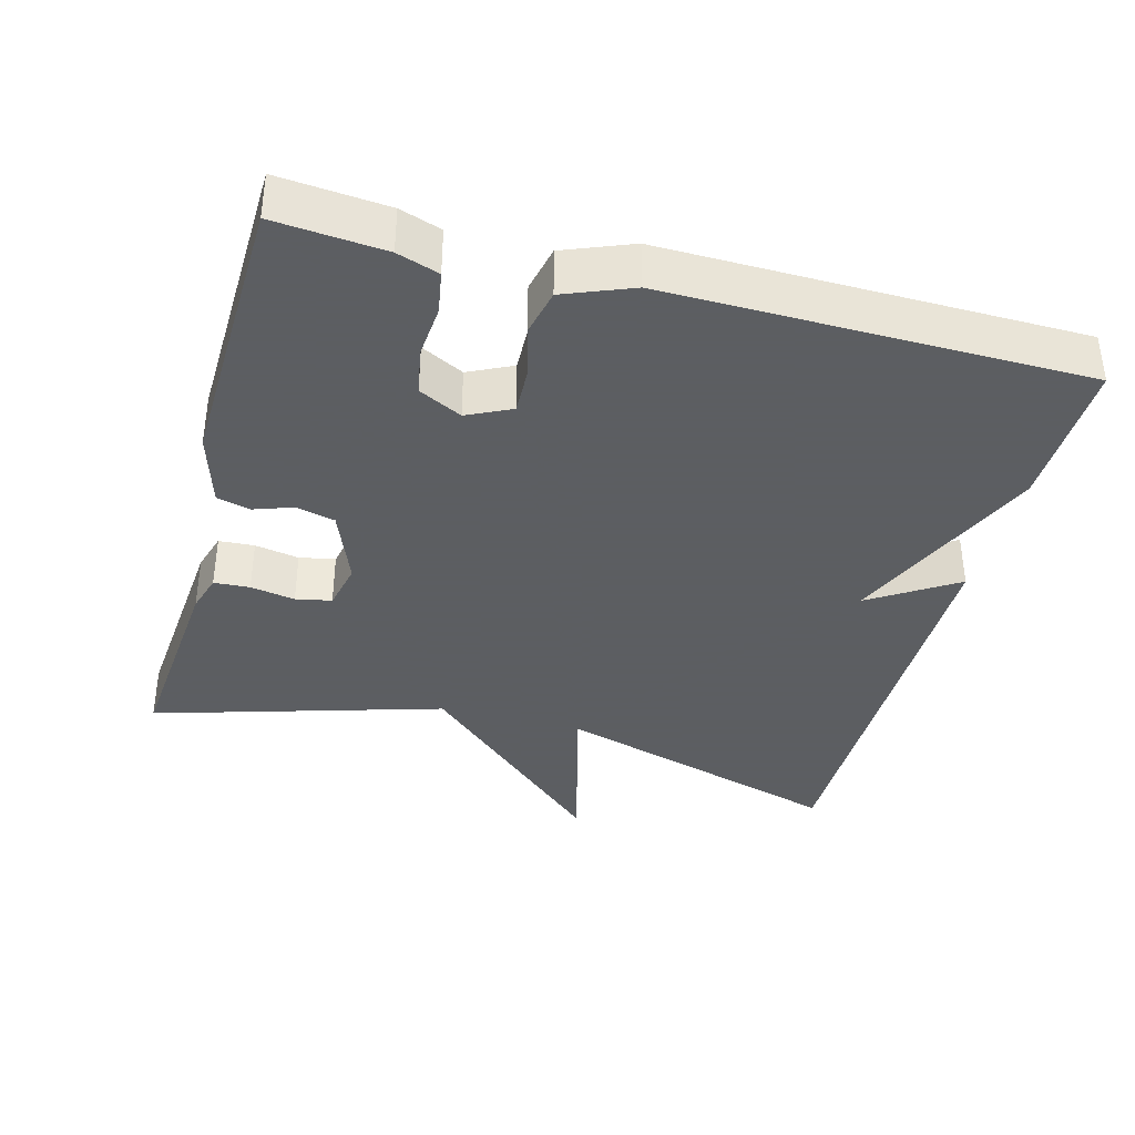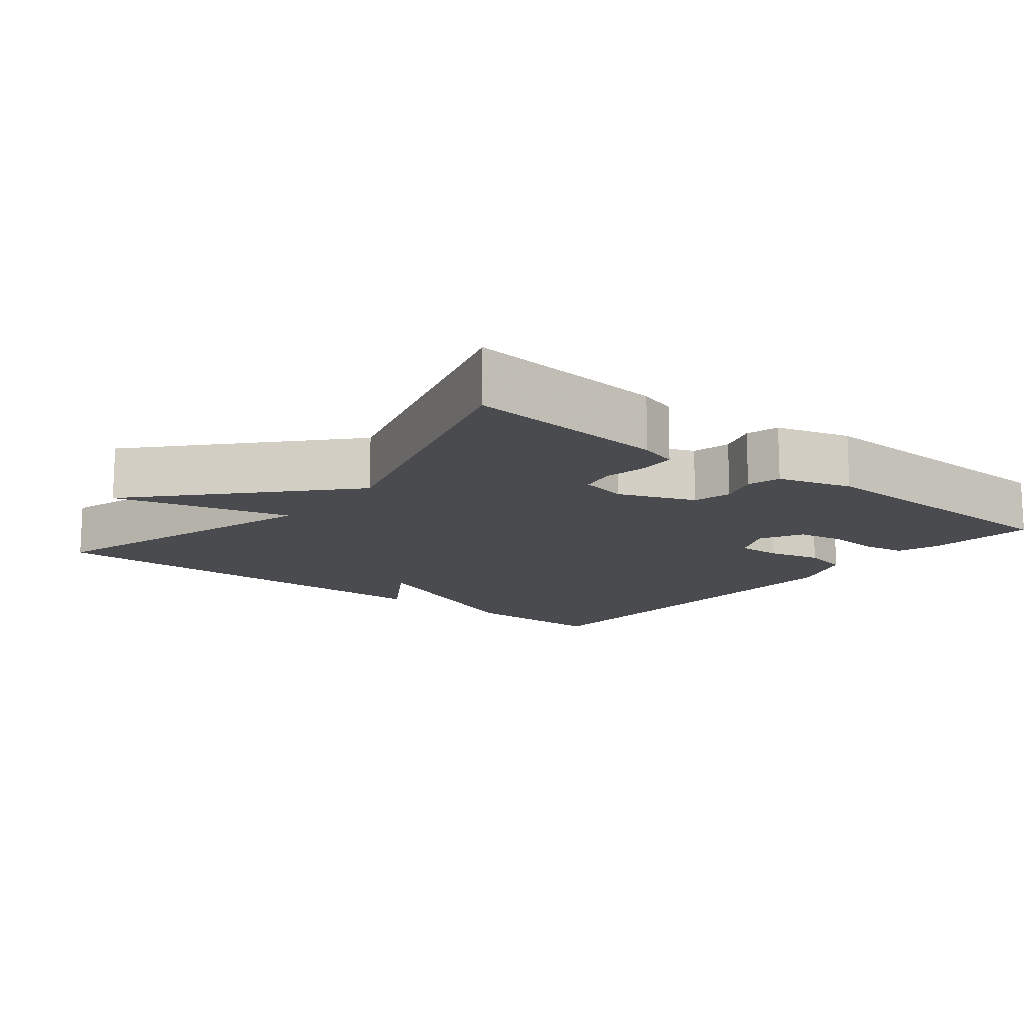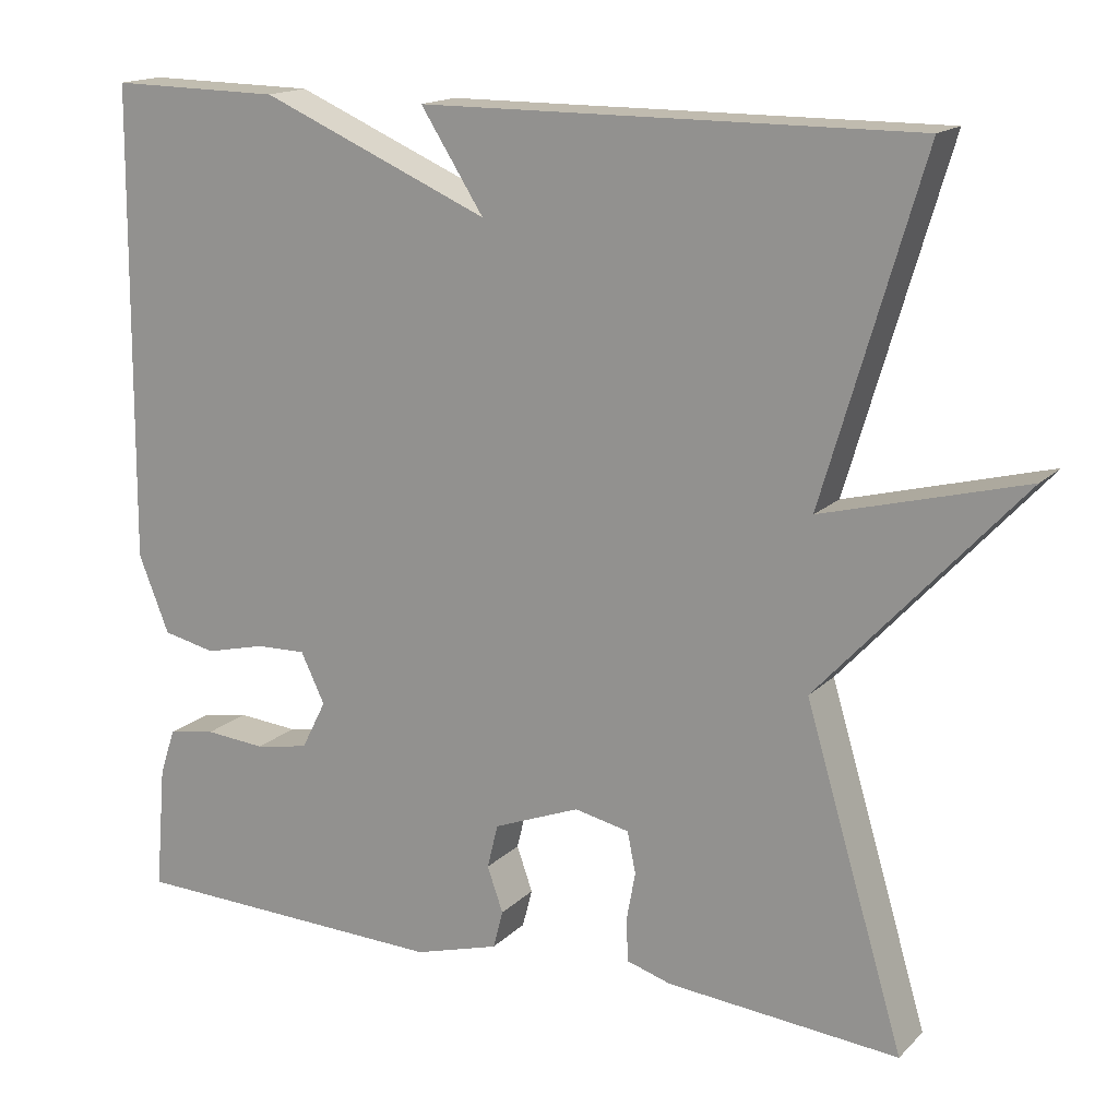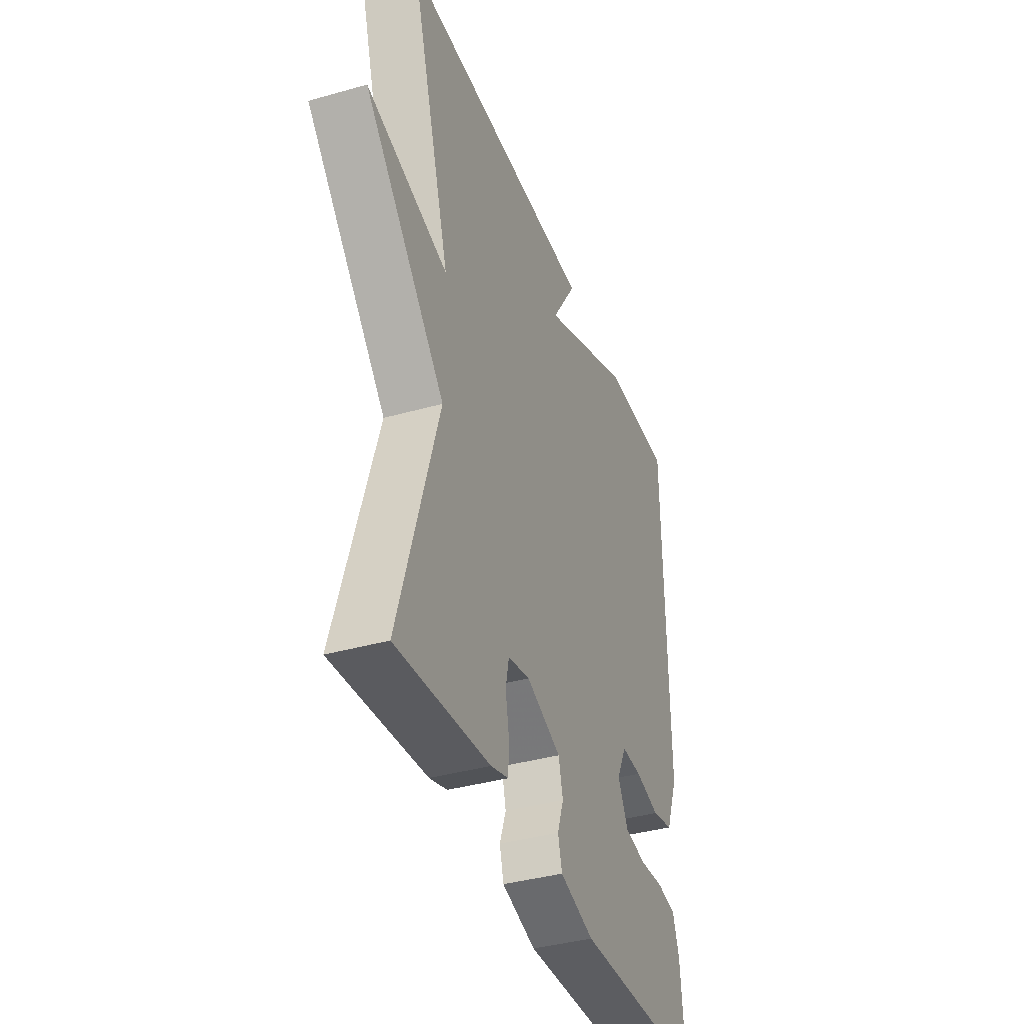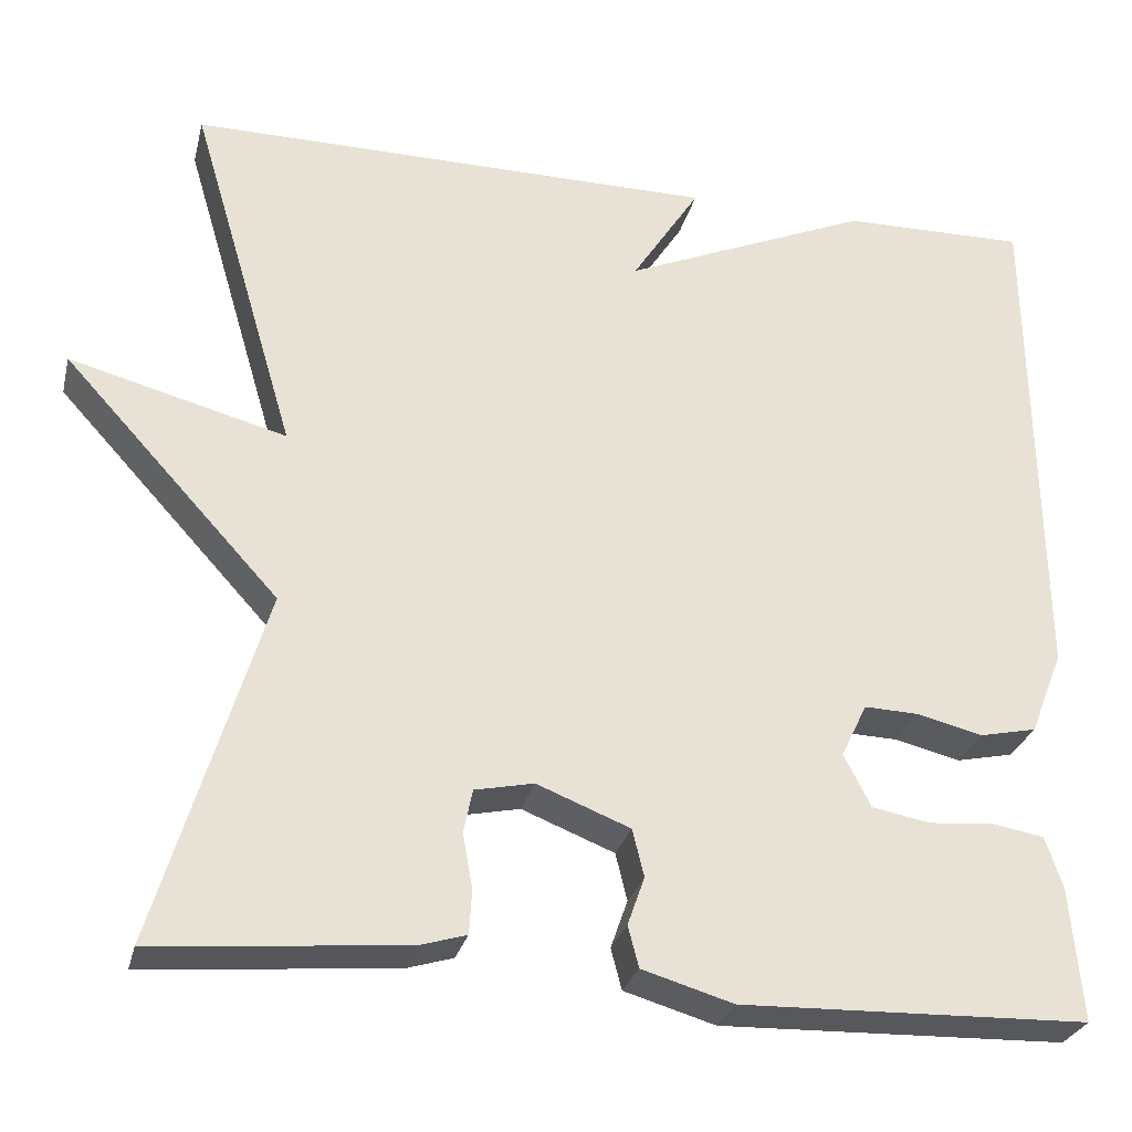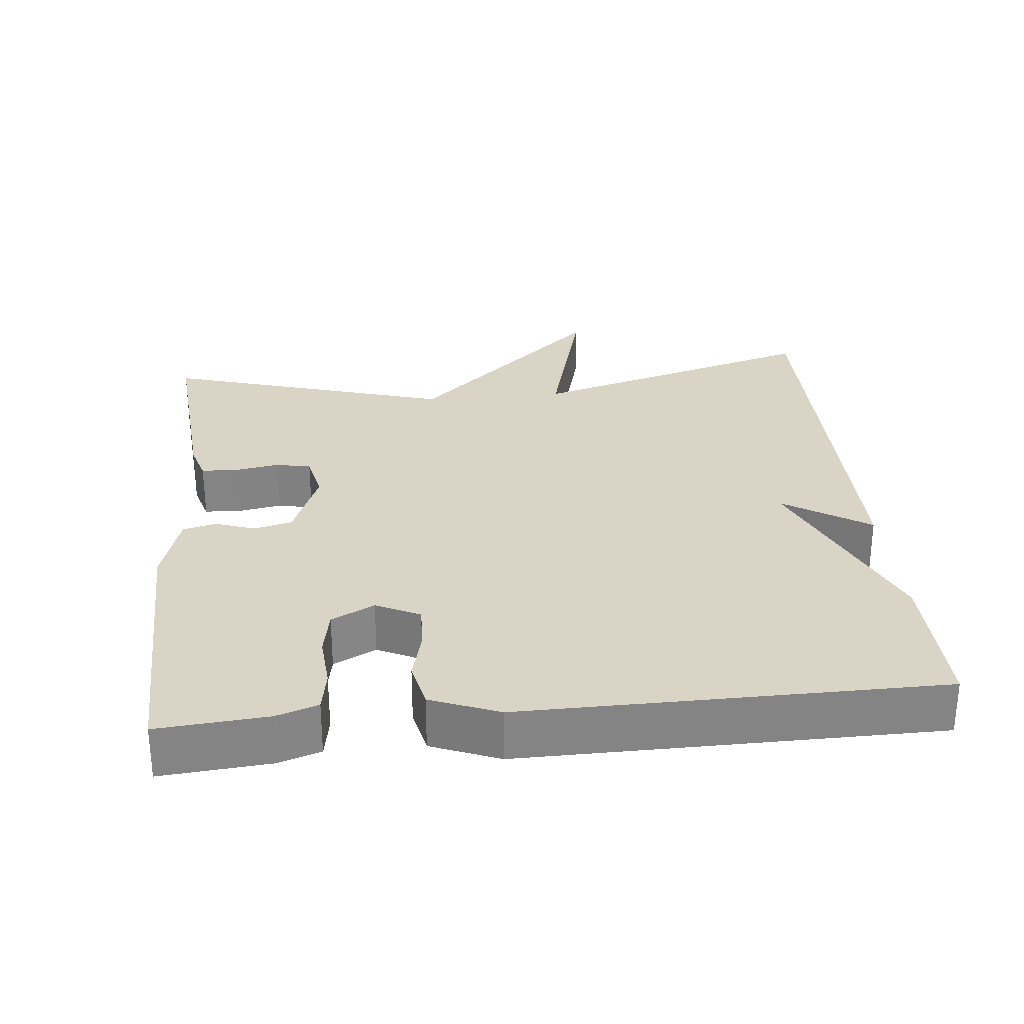
<metadata>
{"format":"obj","ext":"obj","renderer":"f3d","projection":"perspective","resolution":1024,"background":"white","views":[{"elev":-37.4,"azim":-105.1,"up":"+Y"},{"elev":-13.7,"azim":141.2,"up":"+Y"},{"elev":16.2,"azim":28.8,"up":"+Z"},{"elev":-38.3,"azim":109.8,"up":"+Z"},{"elev":-28.2,"azim":166.5,"up":"+Z"},{"elev":28.9,"azim":-95.6,"up":"+Y"}]}
</metadata>
<code>
v -0.5 0.07 -0.5
v -0.487 0.07 -0.35
v -0.468 0.07 -0.293
v -0.41 0.07 -0.283
v -0.337 0.07 -0.289
v -0.272 0.07 -0.277
v -0.242 0.07 -0.218
v -0.271 0.07 -0.158
v -0.332 0.07 -0.16
v -0.405 0.07 -0.178
v -0.469 0.07 -0.164
v -0.506 0.07 -0.071
v -0.5 0.07 0.5
v -0.293 0.07 0.497
v -0.017 0.07 0.379
v -0.093 0.07 0.497
v 0.5 0.07 0.5
v 0.381 0.07 0.097
v 0.623 0.07 0.161
v 0.381 0.07 -0.103
v 0.5 0.07 -0.5
v 0.221 0.07 -0.476
v 0.168 0.07 -0.46
v 0.165 0.07 -0.411
v 0.176 0.07 -0.35
v 0.166 0.07 -0.301
v 0.1 0.07 -0.287
v -0.004 0.07 -0.328
v -0.017 0.07 -0.381
v 0.002 0.07 -0.435
v -0.01 0.07 -0.481
v -0.112 0.07 -0.511
v -0.5 0 -0.5
v -0.487 0 -0.35
v -0.468 0 -0.293
v -0.41 0 -0.283
v -0.337 0 -0.289
v -0.272 0 -0.277
v -0.242 0 -0.218
v -0.271 0 -0.158
v -0.332 0 -0.16
v -0.405 0 -0.178
v -0.469 0 -0.164
v -0.506 0 -0.071
v -0.5 0 0.5
v -0.293 0 0.497
v -0.017 0 0.379
v -0.093 0 0.497
v 0.5 0 0.5
v 0.381 0 0.097
v 0.623 0 0.161
v 0.381 0 -0.103
v 0.5 0 -0.5
v 0.221 0 -0.476
v 0.168 0 -0.46
v 0.165 0 -0.411
v 0.176 0 -0.35
v 0.166 0 -0.301
v 0.1 0 -0.287
v -0.004 0 -0.328
v -0.017 0 -0.381
v 0.002 0 -0.435
v -0.01 0 -0.481
v -0.112 0 -0.511
f 3 4 5
f 2 3 5
f 1 2 5
f 32 1 5
f 31 32 5
f 30 31 5
f 29 30 5
f 28 29 5 6
f 27 28 6 7
f 23 24 25
f 22 23 25
f 21 22 25
f 20 21 25
f 20 25 26
f 20 26 27
f 19 20 27
f 18 19 27
f 15 16 17 18
f 14 15 18
f 13 14 18
f 12 13 18
f 11 12 18
f 10 11 18
f 9 10 18
f 8 9 18
f 7 8 18 27
f 37 36 35
f 37 35 34
f 37 34 33
f 37 33 64
f 37 64 63
f 37 63 62
f 37 62 61
f 38 37 61 60
f 39 38 60 59
f 57 56 55
f 57 55 54
f 57 54 53
f 57 53 52
f 58 57 52
f 59 58 52
f 59 52 51
f 59 51 50
f 50 49 48 47
f 50 47 46
f 50 46 45
f 50 45 44
f 50 44 43
f 50 43 42
f 50 42 41
f 50 41 40
f 59 50 40 39
f 1 33 34 2
f 2 34 35 3
f 3 35 36 4
f 4 36 37 5
f 5 37 38 6
f 6 38 39 7
f 7 39 40 8
f 8 40 41 9
f 9 41 42 10
f 10 42 43 11
f 11 43 44 12
f 12 44 45 13
f 13 45 46 14
f 14 46 47 15
f 15 47 48 16
f 16 48 49 17
f 17 49 50 18
f 18 50 51 19
f 19 51 52 20
f 20 52 53 21
f 21 53 54 22
f 22 54 55 23
f 23 55 56 24
f 24 56 57 25
f 25 57 58 26
f 26 58 59 27
f 27 59 60 28
f 28 60 61 29
f 29 61 62 30
f 30 62 63 31
f 31 63 64 32
f 32 64 33 1

</code>
